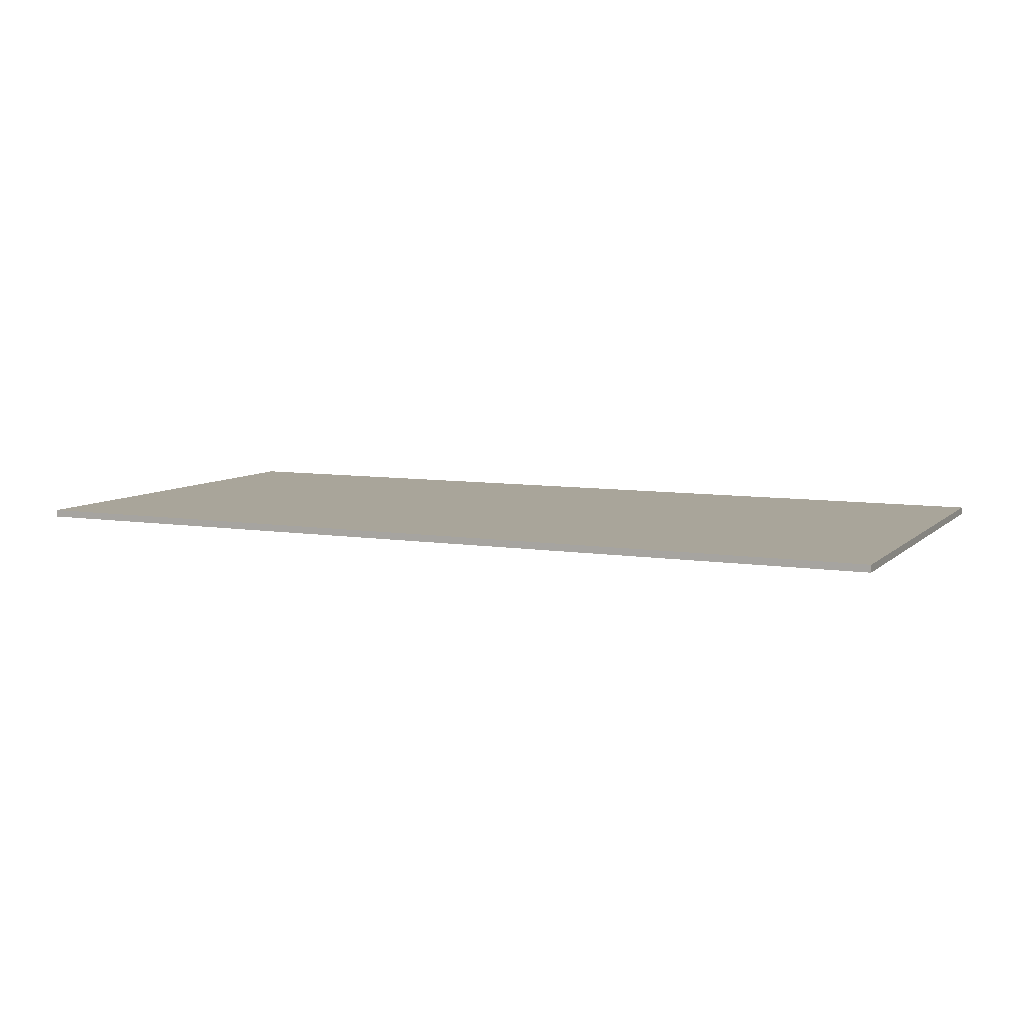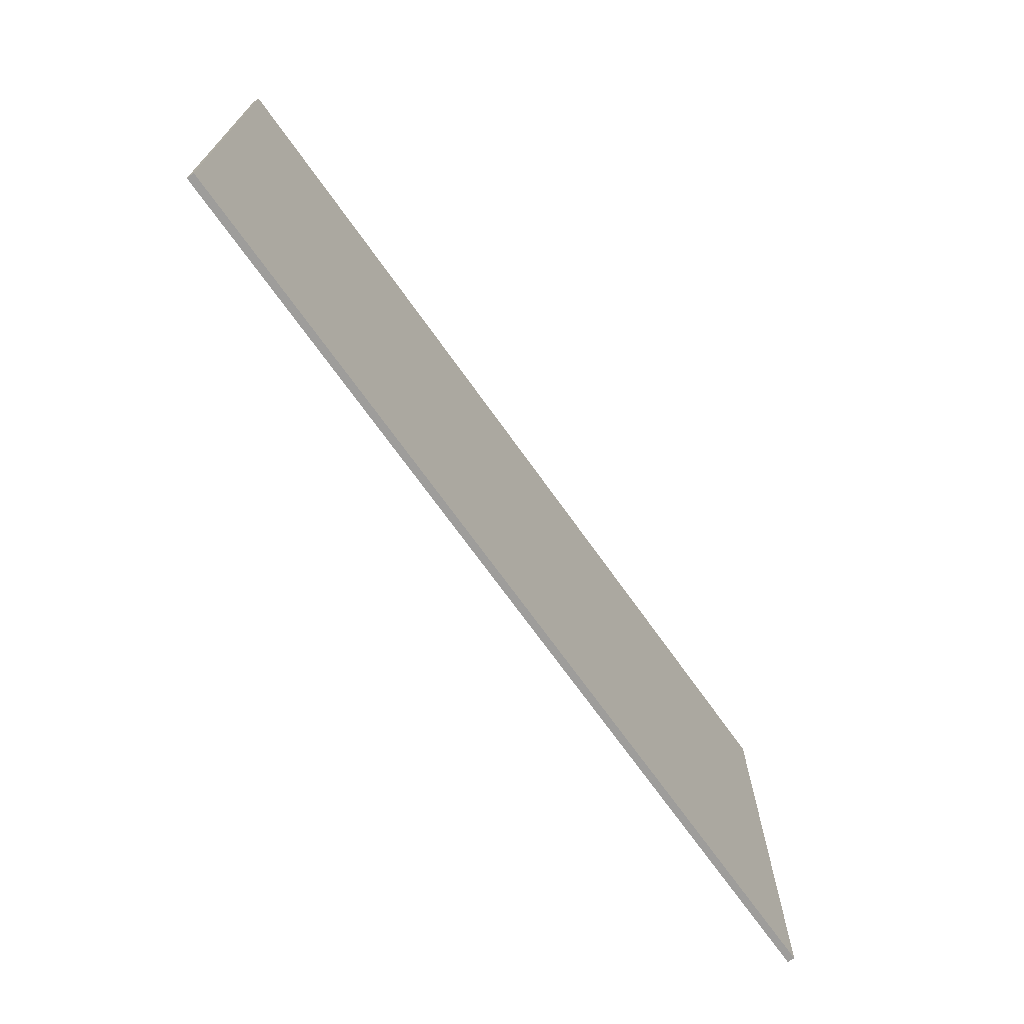
<metadata>
{"format":"obj","ext":"obj","renderer":"f3d","projection":"perspective","resolution":1024,"background":"white","views":[{"elev":7.5,"azim":-155.4,"up":"+Z"},{"elev":-70.4,"azim":-54.6,"up":"+Y"}]}
</metadata>
<code>
g picture_1
v -63 0 0.5
v -63 0 -0.5
v -63 61 0.5
v -63 61 -0.5
v 63 0 0.5
v 63 0 -0.5
v 63 61 0.5
v 63 61 -0.5
v -63 0 0.5
v -63 61 0.5
v -62 1 0.5
v -62 60 0.5
v -61 2 0.5
v -61 59 0.5
v -60 3 0.5
v -60 58 0.5
v -51 44 0.5
v -51 46 0.5
v -49 43 0.5
v -49 44 0.5
v -48 45 0.5
v -48 46 0.5
v -47 42 0.5
v -47 43 0.5
v -45 41 0.5
v -45 42 0.5
v -44 40 0.5
v -44 41 0.5
v -43 38 0.5
v -43 40 0.5
v -42 35 0.5
v -42 38 0.5
v -42 45 0.5
v -42 46 0.5
v -41 33 0.5
v -41 35 0.5
v -40 30 0.5
v -40 33 0.5
v -40 45 0.5
v -40 46 0.5
v -39 26 0.5
v -39 30 0.5
v -39 44 0.5
v -39 45 0.5
v -38 24 0.5
v -38 26 0.5
v -38 43 0.5
v -38 44 0.5
v -37 22 0.5
v -37 24 0.5
v -37 42 0.5
v -37 43 0.5
v -36 41 0.5
v -36 42 0.5
v -35 20 0.5
v -35 22 0.5
v -35 36 0.5
v -35 41 0.5
v -34 19 0.5
v -34 20 0.5
v -34 34 0.5
v -34 36 0.5
v -33 18 0.5
v -33 19 0.5
v -33 33 0.5
v -33 34 0.5
v -32 32 0.5
v -32 33 0.5
v -31 30 0.5
v -31 32 0.5
v -30 17 0.5
v -30 18 0.5
v -28 16 0.5
v -28 17 0.5
v -27 14 0.5
v -27 16 0.5
v -27 30 0.5
v -27 32 0.5
v -26 13 0.5
v -26 14 0.5
v -26 32 0.5
v -26 34 0.5
v -25 12 0.5
v -25 13 0.5
v -25 34 0.5
v -25 36 0.5
v -24 11 0.5
v -24 12 0.5
v -24 36 0.5
v -24 38 0.5
v -23 10 0.5
v -23 11 0.5
v -23 38 0.5
v -23 42 0.5
v -22 42 0.5
v -22 43 0.5
v -21 8 0.5
v -21 10 0.5
v -21 43 0.5
v -21 45 0.5
v -20 7 0.5
v -20 8 0.5
v -20 45 0.5
v -20 46 0.5
v -18 6 0.5
v -18 7 0.5
v -18 45 0.5
v -18 46 0.5
v -17 45 0.5
v -17 46 0.5
v -10 46 0.5
v -10 47 0.5
v -5 47 0.5
v -5 48 0.5
v -3 53 0.5
v -3 55 0.5
v -2 48 0.5
v -2 49 0.5
v -2 52 0.5
v -2 53 0.5
v -1 50 0.5
v -1 52 0.5
v 0 49 0.5
v 0 50 0.5
v 7 49 0.5
v 7 51 0.5
v 8 48 0.5
v 8 49 0.5
v 8 51 0.5
v 8 52 0.5
v 9 52 0.5
v 9 55 0.5
v 11 47 0.5
v 11 48 0.5
v 17 46 0.5
v 17 47 0.5
v 23 45 0.5
v 23 46 0.5
v 24 6 0.5
v 24 7 0.5
v 25 45 0.5
v 25 46 0.5
v 27 7 0.5
v 27 9 0.5
v 27 44 0.5
v 27 46 0.5
v 28 9 0.5
v 28 10 0.5
v 28 42 0.5
v 28 44 0.5
v 29 10 0.5
v 29 11 0.5
v 30 11 0.5
v 30 12 0.5
v 30 37 0.5
v 30 38 0.5
v 31 12 0.5
v 31 13 0.5
v 31 35 0.5
v 31 37 0.5
v 32 13 0.5
v 32 14 0.5
v 32 33 0.5
v 32 35 0.5
v 33 14 0.5
v 33 16 0.5
v 33 28 0.5
v 33 33 0.5
v 34 25 0.5
v 34 28 0.5
v 35 22 0.5
v 35 25 0.5
v 36 16 0.5
v 36 17 0.5
v 37 17 0.5
v 37 18 0.5
v 37 22 0.5
v 37 23 0.5
v 38 23 0.5
v 38 24 0.5
v 40 18 0.5
v 40 19 0.5
v 40 24 0.5
v 40 25 0.5
v 41 19 0.5
v 41 20 0.5
v 41 25 0.5
v 41 27 0.5
v 41 37 0.5
v 41 38 0.5
v 42 20 0.5
v 42 21 0.5
v 42 27 0.5
v 42 28 0.5
v 43 21 0.5
v 43 22 0.5
v 43 28 0.5
v 43 30 0.5
v 44 30 0.5
v 44 31 0.5
v 44 36 0.5
v 44 37 0.5
v 45 22 0.5
v 45 23 0.5
v 45 31 0.5
v 45 36 0.5
v 45 41 0.5
v 45 42 0.5
v 46 23 0.5
v 46 24 0.5
v 47 24 0.5
v 47 26 0.5
v 47 40 0.5
v 47 41 0.5
v 49 26 0.5
v 49 30 0.5
v 49 38 0.5
v 49 40 0.5
v 50 30 0.5
v 50 38 0.5
v 60 3 0.5
v 60 58 0.5
v 61 2 0.5
v 61 59 0.5
v 62 1 0.5
v 62 60 0.5
v 63 0 0.5
v 63 61 0.5
v -63 0 -0.5
v -63 61 -0.5
v -62 1 -0.5
v -62 60 -0.5
v -61 2 -0.5
v -61 59 -0.5
v -60 3 -0.5
v -60 58 -0.5
v -51 44 -0.5
v -51 46 -0.5
v -49 43 -0.5
v -49 44 -0.5
v -48 45 -0.5
v -48 46 -0.5
v -47 42 -0.5
v -47 43 -0.5
v -45 41 -0.5
v -45 42 -0.5
v -44 40 -0.5
v -44 41 -0.5
v -43 38 -0.5
v -43 40 -0.5
v -42 35 -0.5
v -42 38 -0.5
v -42 45 -0.5
v -42 46 -0.5
v -41 33 -0.5
v -41 35 -0.5
v -40 30 -0.5
v -40 33 -0.5
v -40 45 -0.5
v -40 46 -0.5
v -39 26 -0.5
v -39 30 -0.5
v -39 44 -0.5
v -39 45 -0.5
v -38 24 -0.5
v -38 26 -0.5
v -38 43 -0.5
v -38 44 -0.5
v -37 22 -0.5
v -37 24 -0.5
v -37 42 -0.5
v -37 43 -0.5
v -36 41 -0.5
v -36 42 -0.5
v -35 20 -0.5
v -35 22 -0.5
v -35 36 -0.5
v -35 41 -0.5
v -34 19 -0.5
v -34 20 -0.5
v -34 34 -0.5
v -34 36 -0.5
v -33 18 -0.5
v -33 19 -0.5
v -33 33 -0.5
v -33 34 -0.5
v -32 32 -0.5
v -32 33 -0.5
v -31 30 -0.5
v -31 32 -0.5
v -30 17 -0.5
v -30 18 -0.5
v -28 16 -0.5
v -28 17 -0.5
v -27 14 -0.5
v -27 16 -0.5
v -27 30 -0.5
v -27 32 -0.5
v -26 13 -0.5
v -26 14 -0.5
v -26 32 -0.5
v -26 34 -0.5
v -25 12 -0.5
v -25 13 -0.5
v -25 34 -0.5
v -25 36 -0.5
v -24 11 -0.5
v -24 12 -0.5
v -24 36 -0.5
v -24 38 -0.5
v -23 10 -0.5
v -23 11 -0.5
v -23 38 -0.5
v -23 42 -0.5
v -22 42 -0.5
v -22 43 -0.5
v -21 8 -0.5
v -21 10 -0.5
v -21 43 -0.5
v -21 45 -0.5
v -20 7 -0.5
v -20 8 -0.5
v -20 45 -0.5
v -20 46 -0.5
v -18 6 -0.5
v -18 7 -0.5
v -18 45 -0.5
v -18 46 -0.5
v -17 45 -0.5
v -17 46 -0.5
v -10 46 -0.5
v -10 47 -0.5
v -5 47 -0.5
v -5 48 -0.5
v -3 53 -0.5
v -3 55 -0.5
v -2 48 -0.5
v -2 49 -0.5
v -2 52 -0.5
v -2 53 -0.5
v -1 50 -0.5
v -1 52 -0.5
v 0 49 -0.5
v 0 50 -0.5
v 7 49 -0.5
v 7 51 -0.5
v 8 48 -0.5
v 8 49 -0.5
v 8 51 -0.5
v 8 52 -0.5
v 9 52 -0.5
v 9 55 -0.5
v 11 47 -0.5
v 11 48 -0.5
v 17 46 -0.5
v 17 47 -0.5
v 23 45 -0.5
v 23 46 -0.5
v 24 6 -0.5
v 24 7 -0.5
v 25 45 -0.5
v 25 46 -0.5
v 27 7 -0.5
v 27 9 -0.5
v 27 44 -0.5
v 27 46 -0.5
v 28 9 -0.5
v 28 10 -0.5
v 28 42 -0.5
v 28 44 -0.5
v 29 10 -0.5
v 29 11 -0.5
v 30 11 -0.5
v 30 12 -0.5
v 30 37 -0.5
v 30 38 -0.5
v 31 12 -0.5
v 31 13 -0.5
v 31 35 -0.5
v 31 37 -0.5
v 32 13 -0.5
v 32 14 -0.5
v 32 33 -0.5
v 32 35 -0.5
v 33 14 -0.5
v 33 16 -0.5
v 33 28 -0.5
v 33 33 -0.5
v 34 25 -0.5
v 34 28 -0.5
v 35 22 -0.5
v 35 25 -0.5
v 36 16 -0.5
v 36 17 -0.5
v 37 17 -0.5
v 37 18 -0.5
v 37 22 -0.5
v 37 23 -0.5
v 38 23 -0.5
v 38 24 -0.5
v 40 18 -0.5
v 40 19 -0.5
v 40 24 -0.5
v 40 25 -0.5
v 41 19 -0.5
v 41 20 -0.5
v 41 25 -0.5
v 41 27 -0.5
v 41 37 -0.5
v 41 38 -0.5
v 42 20 -0.5
v 42 21 -0.5
v 42 27 -0.5
v 42 28 -0.5
v 43 21 -0.5
v 43 22 -0.5
v 43 28 -0.5
v 43 30 -0.5
v 44 30 -0.5
v 44 31 -0.5
v 44 36 -0.5
v 44 37 -0.5
v 45 22 -0.5
v 45 23 -0.5
v 45 31 -0.5
v 45 36 -0.5
v 45 41 -0.5
v 45 42 -0.5
v 46 23 -0.5
v 46 24 -0.5
v 47 24 -0.5
v 47 26 -0.5
v 47 40 -0.5
v 47 41 -0.5
v 49 26 -0.5
v 49 30 -0.5
v 49 38 -0.5
v 49 40 -0.5
v 50 30 -0.5
v 50 38 -0.5
v 60 3 -0.5
v 60 58 -0.5
v 61 2 -0.5
v 61 59 -0.5
v 62 1 -0.5
v 62 60 -0.5
v 63 0 -0.5
v 63 61 -0.5
v -63 0 0.5
v 63 0 0.5
v -63 0 -0.5
v 63 0 -0.5
v -63 61 0.5
v 63 61 0.5
v -63 61 -0.5
v 63 61 -0.5
f 3 2 1
f 4 2 3
f 5 6 7
f 7 6 8
f 11 10 9
f 12 10 11
f 13 12 11
f 14 12 13
f 15 14 13
f 16 14 15
f 17 16 15
f 18 16 17
f 19 17 15
f 20 18 17
f 20 17 19
f 21 20 19
f 21 18 20
f 22 16 18
f 22 18 21
f 23 19 15
f 24 21 19
f 24 19 23
f 25 23 15
f 26 24 23
f 26 23 25
f 27 25 15
f 28 26 25
f 28 25 27
f 29 27 15
f 30 28 27
f 30 27 29
f 31 29 15
f 32 30 29
f 32 29 31
f 33 21 24
f 33 30 32
f 33 22 21
f 33 24 26
f 33 28 30
f 33 26 28
f 34 16 22
f 34 22 33
f 35 31 15
f 36 32 31
f 36 31 35
f 36 33 32
f 36 34 33
f 37 35 15
f 38 36 35
f 38 35 37
f 39 34 36
f 39 36 38
f 40 16 34
f 40 34 39
f 41 37 15
f 42 38 37
f 42 37 41
f 42 39 38
f 43 39 42
f 44 40 39
f 44 39 43
f 45 41 15
f 46 43 42
f 46 41 45
f 46 42 41
f 47 43 46
f 48 44 43
f 48 43 47
f 49 45 15
f 50 47 46
f 50 45 49
f 50 46 45
f 51 47 50
f 52 48 47
f 52 47 51
f 53 51 50
f 53 50 49
f 54 52 51
f 54 51 53
f 55 49 15
f 56 53 49
f 56 49 55
f 57 53 56
f 58 54 53
f 58 53 57
f 59 55 15
f 60 57 56
f 60 55 59
f 60 56 55
f 61 57 60
f 62 58 57
f 62 57 61
f 63 59 15
f 64 61 60
f 64 59 63
f 64 60 59
f 65 61 64
f 66 62 61
f 66 61 65
f 67 65 64
f 67 64 63
f 68 66 65
f 68 65 67
f 69 67 63
f 70 68 67
f 70 67 69
f 71 63 15
f 72 69 63
f 72 63 71
f 73 71 15
f 74 72 71
f 74 71 73
f 75 73 15
f 76 74 73
f 76 73 75
f 77 69 72
f 77 74 76
f 77 70 69
f 77 72 74
f 78 68 70
f 78 70 77
f 79 75 15
f 80 77 76
f 80 75 79
f 80 76 75
f 80 78 77
f 81 68 78
f 81 78 80
f 82 62 66
f 82 68 81
f 82 66 68
f 83 79 15
f 84 81 80
f 84 79 83
f 84 80 79
f 84 82 81
f 85 62 82
f 85 82 84
f 86 58 62
f 86 62 85
f 87 83 15
f 88 85 84
f 88 83 87
f 88 84 83
f 88 86 85
f 89 58 86
f 89 86 88
f 90 58 89
f 91 87 15
f 92 88 87
f 92 87 91
f 92 89 88
f 92 90 89
f 93 58 90
f 93 90 92
f 94 52 54
f 94 58 93
f 94 54 58
f 95 93 92
f 95 52 94
f 95 94 93
f 95 92 91
f 96 48 52
f 96 52 95
f 97 91 15
f 98 95 91
f 98 91 97
f 98 96 95
f 99 48 96
f 99 96 98
f 100 40 44
f 100 48 99
f 100 44 48
f 101 97 15
f 102 99 98
f 102 97 101
f 102 98 97
f 102 100 99
f 103 40 100
f 103 100 102
f 104 16 40
f 104 40 103
f 105 101 15
f 106 102 101
f 106 101 105
f 106 103 102
f 106 104 103
f 107 104 106
f 108 16 104
f 108 104 107
f 109 107 106
f 109 106 105
f 109 108 107
f 110 16 108
f 110 108 109
f 111 110 109
f 111 16 110
f 112 16 111
f 113 112 111
f 113 16 112
f 114 16 113
f 115 16 114
f 116 16 115
f 117 114 113
f 117 115 114
f 118 115 117
f 119 115 118
f 120 116 115
f 120 115 119
f 121 119 118
f 122 120 119
f 122 119 121
f 123 118 117
f 123 121 118
f 124 122 121
f 124 121 123
f 125 123 117
f 125 124 123
f 126 122 124
f 126 124 125
f 127 117 113
f 127 125 117
f 128 126 125
f 128 125 127
f 129 122 126
f 129 126 128
f 130 120 122
f 130 122 129
f 131 128 127
f 131 120 130
f 131 130 129
f 131 129 128
f 132 16 116
f 132 120 131
f 132 116 120
f 133 113 111
f 133 127 113
f 134 131 127
f 134 127 133
f 134 132 131
f 135 111 109
f 135 133 111
f 136 134 133
f 136 133 135
f 137 109 105
f 137 135 109
f 138 136 135
f 138 135 137
f 139 105 15
f 139 137 105
f 140 137 139
f 141 138 137
f 141 137 140
f 142 136 138
f 142 138 141
f 143 141 140
f 143 140 139
f 143 142 141
f 144 142 143
f 145 142 144
f 146 136 142
f 146 142 145
f 147 145 144
f 147 144 143
f 148 145 147
f 149 145 148
f 150 146 145
f 150 145 149
f 151 149 148
f 151 148 147
f 152 149 151
f 153 152 151
f 153 149 152
f 154 149 153
f 155 149 154
f 156 149 155
f 157 154 153
f 157 155 154
f 158 155 157
f 159 155 158
f 160 156 155
f 160 155 159
f 161 159 158
f 161 158 157
f 162 159 161
f 163 159 162
f 164 160 159
f 164 159 163
f 165 163 162
f 165 162 161
f 166 163 165
f 167 163 166
f 168 164 163
f 168 163 167
f 169 167 166
f 170 168 167
f 170 167 169
f 171 169 166
f 172 170 169
f 172 169 171
f 173 166 165
f 173 171 166
f 174 171 173
f 175 174 173
f 175 171 174
f 176 171 175
f 177 172 171
f 177 171 176
f 178 172 177
f 179 177 176
f 179 172 178
f 179 178 177
f 180 172 179
f 181 176 175
f 181 179 176
f 181 180 179
f 182 180 181
f 183 172 180
f 183 180 182
f 184 170 172
f 184 172 183
f 185 183 182
f 185 182 181
f 185 184 183
f 186 184 185
f 187 170 184
f 187 184 186
f 188 170 187
f 189 156 160
f 189 170 188
f 189 160 164
f 189 164 168
f 189 168 170
f 190 149 156
f 190 156 189
f 191 188 187
f 191 187 186
f 191 186 185
f 192 188 191
f 193 189 188
f 193 188 192
f 194 189 193
f 195 192 191
f 195 193 192
f 195 194 193
f 196 194 195
f 197 189 194
f 197 194 196
f 198 189 197
f 199 197 196
f 199 189 198
f 199 198 197
f 200 189 199
f 201 189 200
f 202 190 189
f 202 189 201
f 203 196 195
f 203 199 196
f 203 200 199
f 204 200 203
f 205 201 200
f 205 200 204
f 206 202 201
f 206 201 205
f 207 190 202
f 207 202 206
f 207 149 190
f 208 150 149
f 208 149 207
f 209 207 206
f 209 206 205
f 209 204 203
f 209 205 204
f 210 207 209
f 211 210 209
f 211 207 210
f 212 207 211
f 213 207 212
f 214 208 207
f 214 207 213
f 215 213 212
f 215 212 211
f 216 213 215
f 217 213 216
f 218 214 213
f 218 213 217
f 219 217 216
f 219 216 215
f 220 218 217
f 220 217 219
f 221 15 13
f 221 139 15
f 221 220 219
f 221 219 215
f 221 215 211
f 221 143 139
f 221 211 209
f 221 209 203
f 221 191 185
f 221 181 175
f 221 175 173
f 221 173 165
f 221 165 161
f 221 185 181
f 221 161 157
f 221 195 191
f 221 157 153
f 221 203 195
f 221 147 143
f 221 153 151
f 221 151 147
f 222 218 220
f 222 220 221
f 222 14 16
f 222 150 208
f 222 146 150
f 222 208 214
f 222 214 218
f 222 16 132
f 222 132 134
f 222 136 146
f 222 134 136
f 223 13 11
f 223 221 13
f 223 222 221
f 224 14 222
f 224 222 223
f 224 12 14
f 225 11 9
f 225 223 11
f 225 224 223
f 226 12 224
f 226 224 225
f 226 10 12
f 227 225 9
f 227 226 225
f 228 10 226
f 228 226 227
f 229 230 231
f 231 230 232
f 231 232 233
f 233 232 234
f 233 234 235
f 235 234 236
f 235 236 237
f 237 236 238
f 235 237 239
f 237 238 240
f 239 237 240
f 239 240 241
f 240 238 241
f 238 236 242
f 241 238 242
f 235 239 243
f 239 241 244
f 243 239 244
f 235 243 245
f 243 244 246
f 245 243 246
f 235 245 247
f 245 246 248
f 247 245 248
f 235 247 249
f 247 248 250
f 249 247 250
f 235 249 251
f 249 250 252
f 251 249 252
f 244 241 253
f 252 250 253
f 241 242 253
f 246 244 253
f 250 248 253
f 248 246 253
f 242 236 254
f 253 242 254
f 235 251 255
f 251 252 256
f 255 251 256
f 252 253 256
f 253 254 256
f 235 255 257
f 255 256 258
f 257 255 258
f 256 254 259
f 258 256 259
f 254 236 260
f 259 254 260
f 235 257 261
f 257 258 262
f 261 257 262
f 258 259 262
f 262 259 263
f 259 260 264
f 263 259 264
f 235 261 265
f 262 263 266
f 265 261 266
f 261 262 266
f 266 263 267
f 263 264 268
f 267 263 268
f 235 265 269
f 266 267 270
f 269 265 270
f 265 266 270
f 270 267 271
f 267 268 272
f 271 267 272
f 270 271 273
f 269 270 273
f 271 272 274
f 273 271 274
f 235 269 275
f 269 273 276
f 275 269 276
f 276 273 277
f 273 274 278
f 277 273 278
f 235 275 279
f 276 277 280
f 279 275 280
f 275 276 280
f 280 277 281
f 277 278 282
f 281 277 282
f 235 279 283
f 280 281 284
f 283 279 284
f 279 280 284
f 284 281 285
f 281 282 286
f 285 281 286
f 284 285 287
f 283 284 287
f 285 286 288
f 287 285 288
f 283 287 289
f 287 288 290
f 289 287 290
f 235 283 291
f 283 289 292
f 291 283 292
f 235 291 293
f 291 292 294
f 293 291 294
f 235 293 295
f 293 294 296
f 295 293 296
f 292 289 297
f 296 294 297
f 289 290 297
f 294 292 297
f 290 288 298
f 297 290 298
f 235 295 299
f 296 297 300
f 299 295 300
f 295 296 300
f 297 298 300
f 298 288 301
f 300 298 301
f 286 282 302
f 301 288 302
f 288 286 302
f 235 299 303
f 300 301 304
f 303 299 304
f 299 300 304
f 301 302 304
f 302 282 305
f 304 302 305
f 282 278 306
f 305 282 306
f 235 303 307
f 304 305 308
f 307 303 308
f 303 304 308
f 305 306 308
f 306 278 309
f 308 306 309
f 309 278 310
f 235 307 311
f 307 308 312
f 311 307 312
f 308 309 312
f 309 310 312
f 310 278 313
f 312 310 313
f 274 272 314
f 313 278 314
f 278 274 314
f 312 313 315
f 314 272 315
f 313 314 315
f 311 312 315
f 272 268 316
f 315 272 316
f 235 311 317
f 311 315 318
f 317 311 318
f 315 316 318
f 316 268 319
f 318 316 319
f 264 260 320
f 319 268 320
f 268 264 320
f 235 317 321
f 318 319 322
f 321 317 322
f 317 318 322
f 319 320 322
f 320 260 323
f 322 320 323
f 260 236 324
f 323 260 324
f 235 321 325
f 321 322 326
f 325 321 326
f 322 323 326
f 323 324 326
f 326 324 327
f 324 236 328
f 327 324 328
f 326 327 329
f 325 326 329
f 327 328 329
f 328 236 330
f 329 328 330
f 329 330 331
f 330 236 331
f 331 236 332
f 331 332 333
f 332 236 333
f 333 236 334
f 334 236 335
f 335 236 336
f 333 334 337
f 334 335 337
f 337 335 338
f 338 335 339
f 335 336 340
f 339 335 340
f 338 339 341
f 339 340 342
f 341 339 342
f 337 338 343
f 338 341 343
f 341 342 344
f 343 341 344
f 337 343 345
f 343 344 345
f 344 342 346
f 345 344 346
f 333 337 347
f 337 345 347
f 345 346 348
f 347 345 348
f 346 342 349
f 348 346 349
f 342 340 350
f 349 342 350
f 347 348 351
f 350 340 351
f 349 350 351
f 348 349 351
f 336 236 352
f 351 340 352
f 340 336 352
f 331 333 353
f 333 347 353
f 347 351 354
f 353 347 354
f 351 352 354
f 329 331 355
f 331 353 355
f 353 354 356
f 355 353 356
f 325 329 357
f 329 355 357
f 355 356 358
f 357 355 358
f 235 325 359
f 325 357 359
f 359 357 360
f 357 358 361
f 360 357 361
f 358 356 362
f 361 358 362
f 360 361 363
f 359 360 363
f 361 362 363
f 363 362 364
f 364 362 365
f 362 356 366
f 365 362 366
f 364 365 367
f 363 364 367
f 367 365 368
f 368 365 369
f 365 366 370
f 369 365 370
f 368 369 371
f 367 368 371
f 371 369 372
f 371 372 373
f 372 369 373
f 373 369 374
f 374 369 375
f 375 369 376
f 373 374 377
f 374 375 377
f 377 375 378
f 378 375 379
f 375 376 380
f 379 375 380
f 378 379 381
f 377 378 381
f 381 379 382
f 382 379 383
f 379 380 384
f 383 379 384
f 382 383 385
f 381 382 385
f 385 383 386
f 386 383 387
f 383 384 388
f 387 383 388
f 386 387 389
f 387 388 390
f 389 387 390
f 386 389 391
f 389 390 392
f 391 389 392
f 385 386 393
f 386 391 393
f 393 391 394
f 393 394 395
f 394 391 395
f 395 391 396
f 391 392 397
f 396 391 397
f 397 392 398
f 396 397 399
f 398 392 399
f 397 398 399
f 399 392 400
f 395 396 401
f 396 399 401
f 399 400 401
f 401 400 402
f 400 392 403
f 402 400 403
f 392 390 404
f 403 392 404
f 402 403 405
f 401 402 405
f 403 404 405
f 405 404 406
f 404 390 407
f 406 404 407
f 407 390 408
f 380 376 409
f 408 390 409
f 384 380 409
f 388 384 409
f 390 388 409
f 376 369 410
f 409 376 410
f 407 408 411
f 406 407 411
f 405 406 411
f 411 408 412
f 408 409 413
f 412 408 413
f 413 409 414
f 411 412 415
f 412 413 415
f 413 414 415
f 415 414 416
f 414 409 417
f 416 414 417
f 417 409 418
f 416 417 419
f 418 409 419
f 417 418 419
f 419 409 420
f 420 409 421
f 409 410 422
f 421 409 422
f 415 416 423
f 416 419 423
f 419 420 423
f 423 420 424
f 420 421 425
f 424 420 425
f 421 422 426
f 425 421 426
f 422 410 427
f 426 422 427
f 410 369 427
f 369 370 428
f 427 369 428
f 426 427 429
f 425 426 429
f 423 424 429
f 424 425 429
f 429 427 430
f 429 430 431
f 430 427 431
f 431 427 432
f 432 427 433
f 427 428 434
f 433 427 434
f 432 433 435
f 431 432 435
f 435 433 436
f 436 433 437
f 433 434 438
f 437 433 438
f 436 437 439
f 435 436 439
f 437 438 440
f 439 437 440
f 233 235 441
f 235 359 441
f 439 440 441
f 435 439 441
f 431 435 441
f 359 363 441
f 429 431 441
f 423 429 441
f 405 411 441
f 395 401 441
f 393 395 441
f 385 393 441
f 381 385 441
f 401 405 441
f 377 381 441
f 411 415 441
f 373 377 441
f 415 423 441
f 363 367 441
f 371 373 441
f 367 371 441
f 440 438 442
f 441 440 442
f 236 234 442
f 428 370 442
f 370 366 442
f 434 428 442
f 438 434 442
f 352 236 442
f 354 352 442
f 366 356 442
f 356 354 442
f 231 233 443
f 233 441 443
f 441 442 443
f 442 234 444
f 443 442 444
f 234 232 444
f 229 231 445
f 231 443 445
f 443 444 445
f 444 232 446
f 445 444 446
f 232 230 446
f 229 445 447
f 445 446 447
f 446 230 448
f 447 446 448
f 451 450 449
f 452 450 451
f 453 454 455
f 455 454 456

</code>
